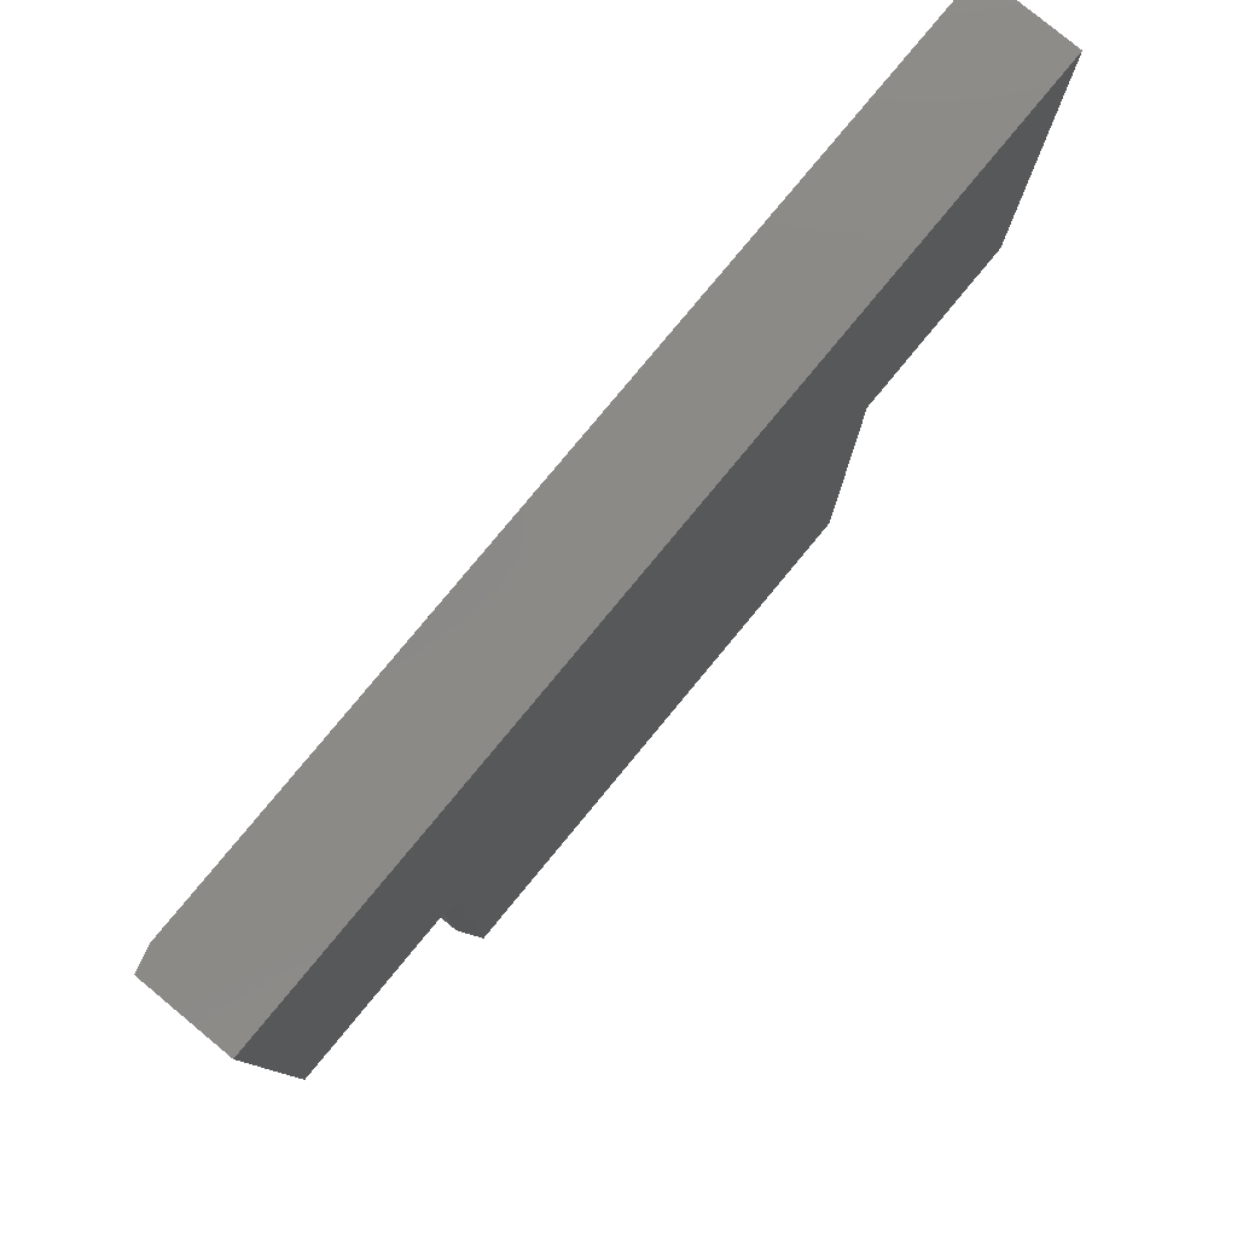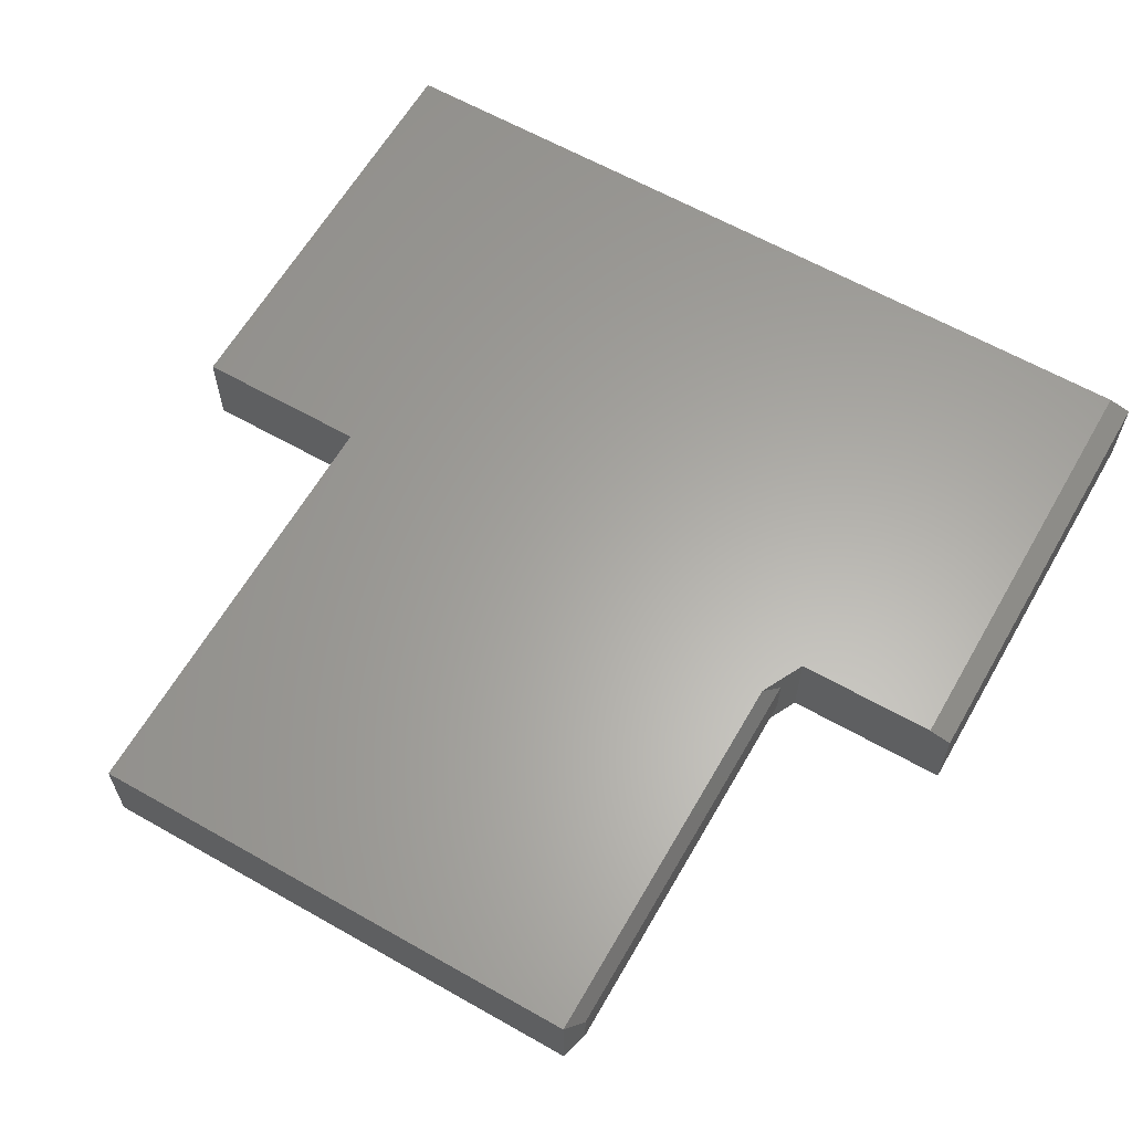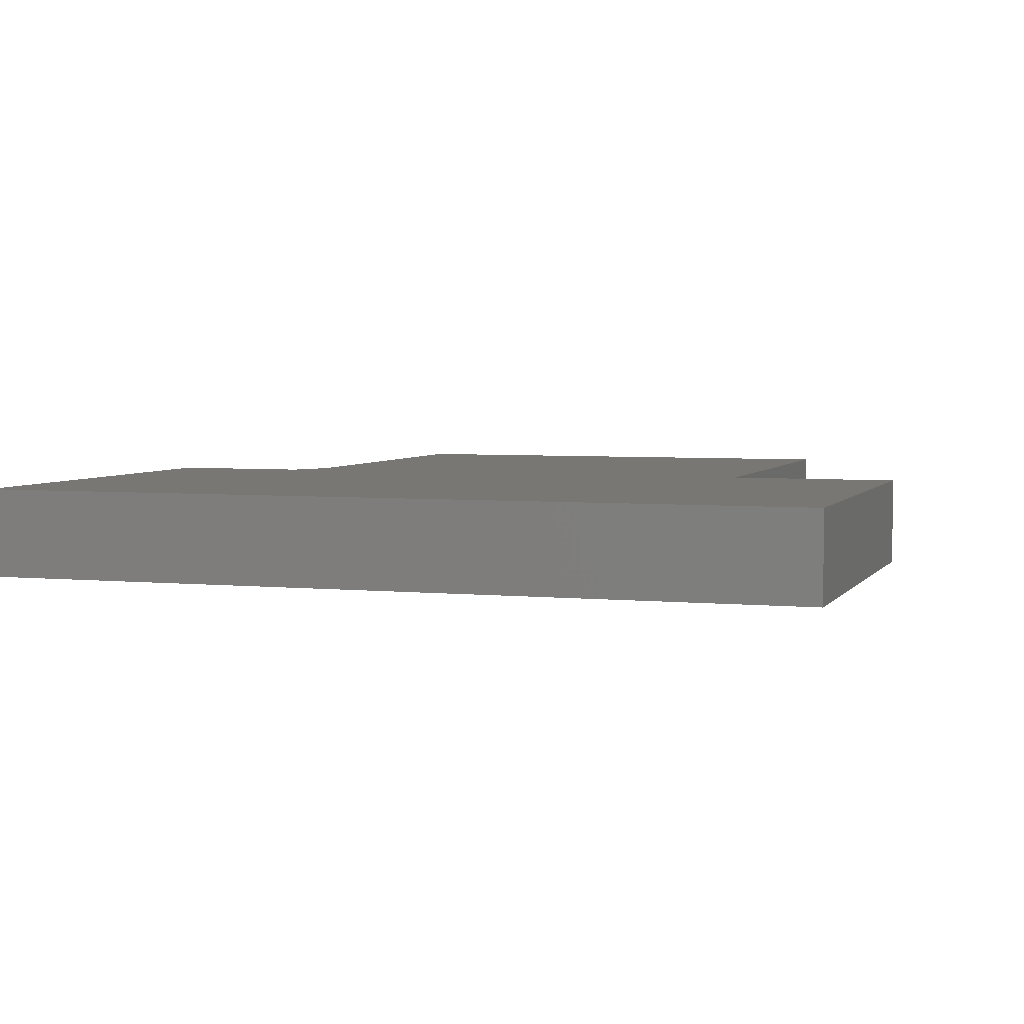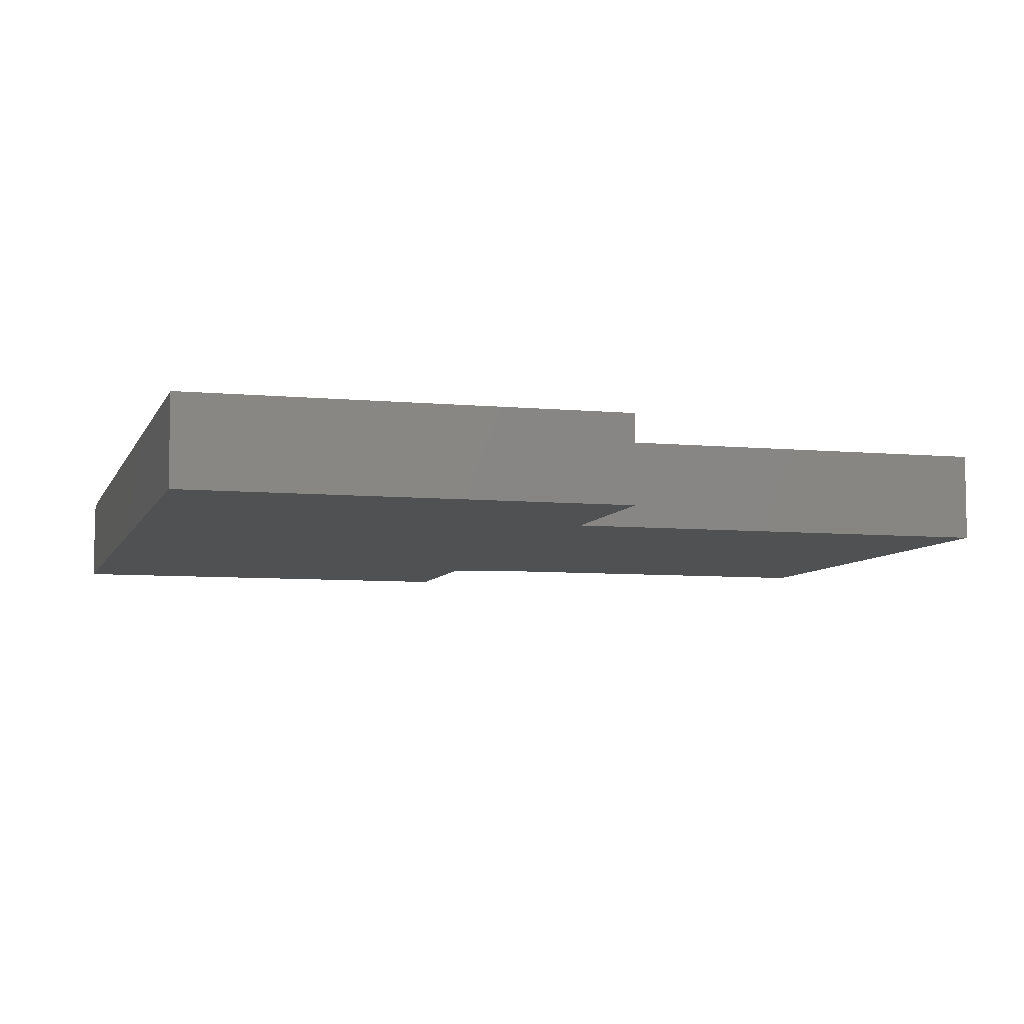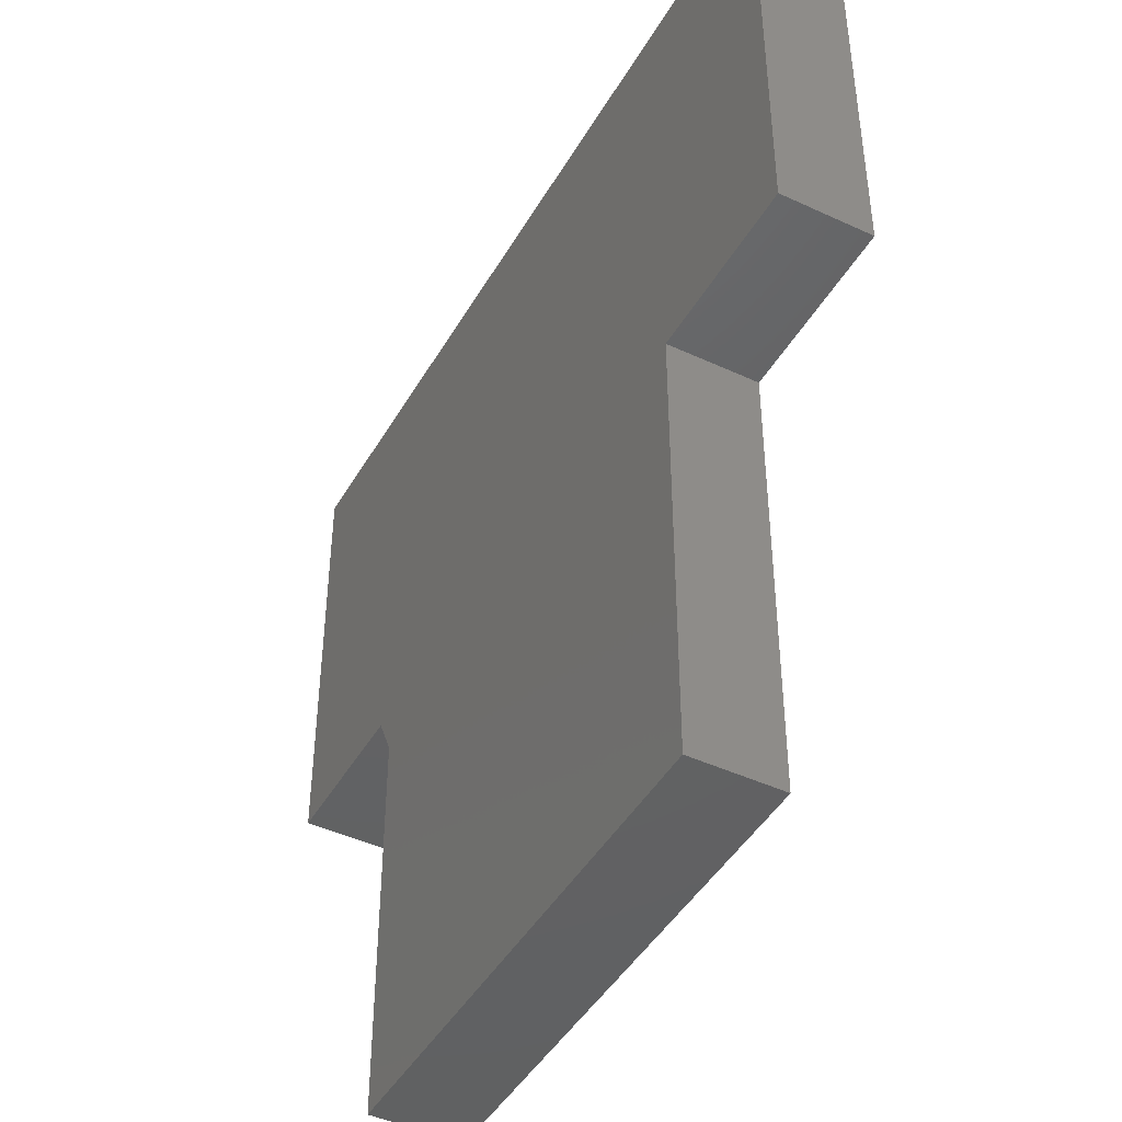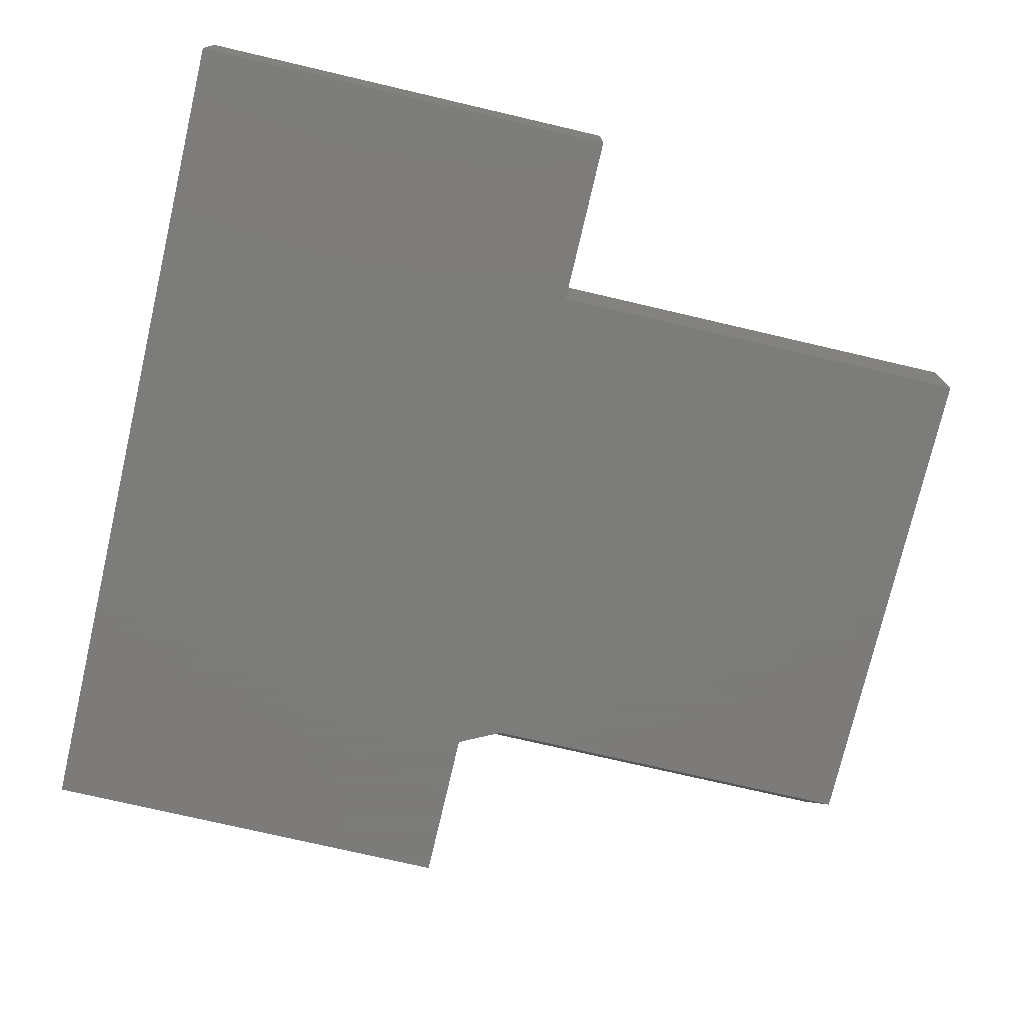
<metadata>
{"format":"stl","ext":"stl","renderer":"f3d","projection":"perspective","resolution":1024,"background":"white","views":[{"elev":79.6,"azim":129.6,"up":"+Y"},{"elev":62.4,"azim":29.9,"up":"+Z"},{"elev":4.2,"azim":-161.8,"up":"+Z"},{"elev":-6.9,"azim":-105.6,"up":"+Z"},{"elev":-44.8,"azim":-118.4,"up":"+Y"},{"elev":-75.2,"azim":-103.1,"up":"+Z"}]}
</metadata>
<code>
# stl→obj: 24 verts, 44 faces
v 0.6562 0.7604 0.125
v -0.5391 0.7604 0.125
v -0.5391 0.1406 0.125
v -0.2938 0.1406 0.125
v 0.4578 0.1406 0.125
v 0.6562 0.1406 0.125
v -0.2938 -0.4791 0.125
v 0.4266 -0.4791 0.125
v 0.4266 0.07812 0.125
v 0.4578 0.1406 0
v 0.6875 0.1406 0
v 0.6875 0.1406 0.1172
v -0.5391 0.7604 0
v 0.6875 0.7604 0
v 0.6875 0.7604 0.1172
v 0.4422 -0.4479 0.09375
v 0.4422 -0.4479 0.03125
v 0.4422 0.1094 0.09375
v 0.4422 0.1094 0.03125
v -0.2938 0.1406 0
v -0.5391 0.1406 0
v 0.4266 0.07812 0
v 0.4266 -0.4791 0
v -0.2938 -0.4791 0
f 1 2 3
f 1 3 4
f 1 4 5
f 1 5 6
f 7 8 4
f 4 8 9
f 4 9 5
f 5 10 6
f 6 10 11
f 6 11 12
f 13 2 14
f 14 2 1
f 14 1 15
f 12 11 15
f 15 11 14
f 1 6 15
f 15 6 12
f 16 17 18
f 18 17 19
f 14 11 10
f 14 10 20
f 14 20 21
f 14 21 13
f 10 22 20
f 20 22 23
f 20 23 24
f 7 24 8
f 8 24 23
f 18 5 9
f 5 18 10
f 10 18 19
f 10 19 22
f 9 8 18
f 18 8 16
f 8 23 16
f 16 23 17
f 22 19 23
f 23 19 17
f 2 13 3
f 3 13 21
f 4 20 7
f 7 20 24
f 3 21 4
f 4 21 20

</code>
